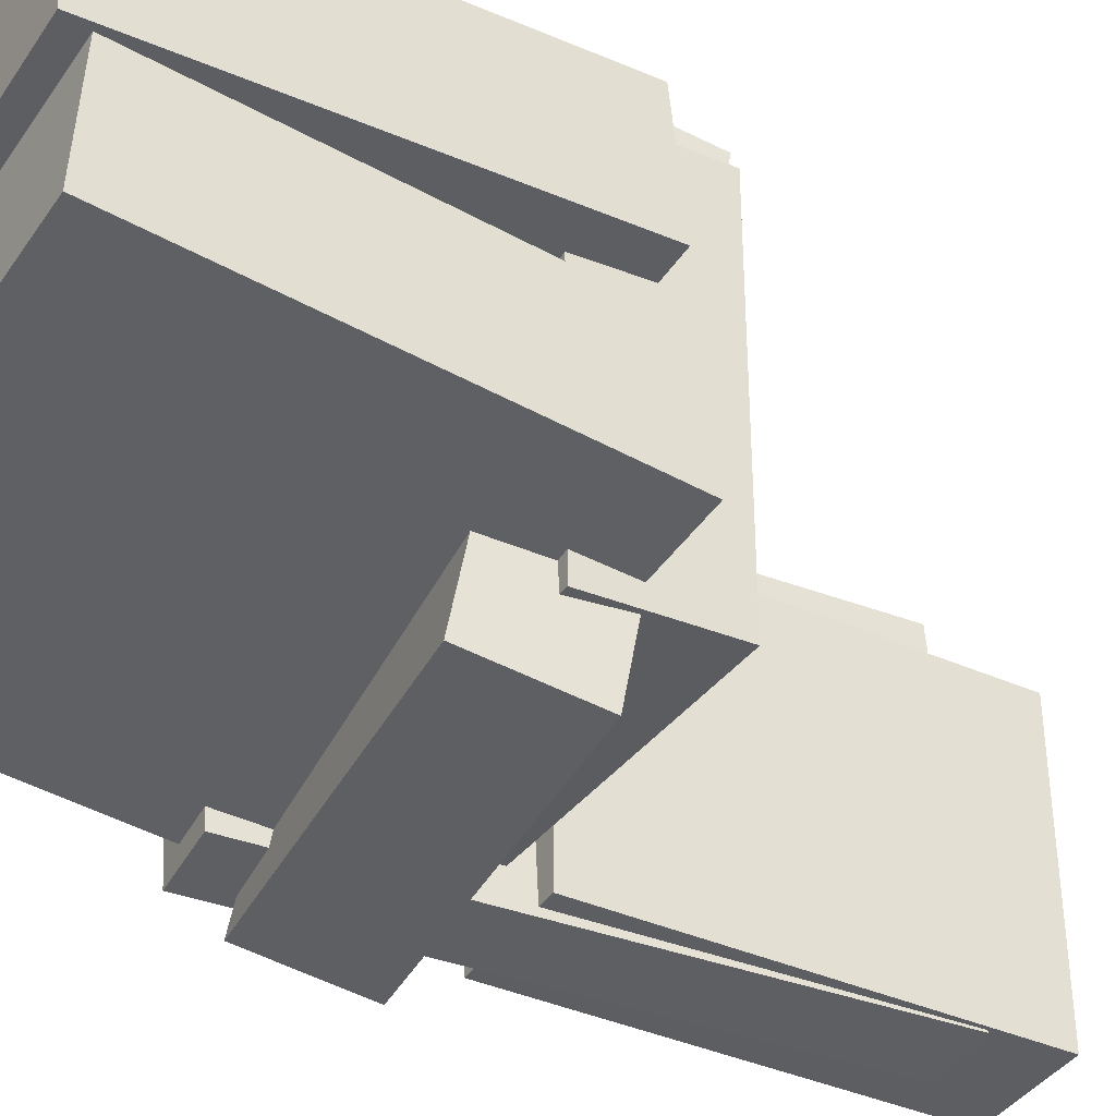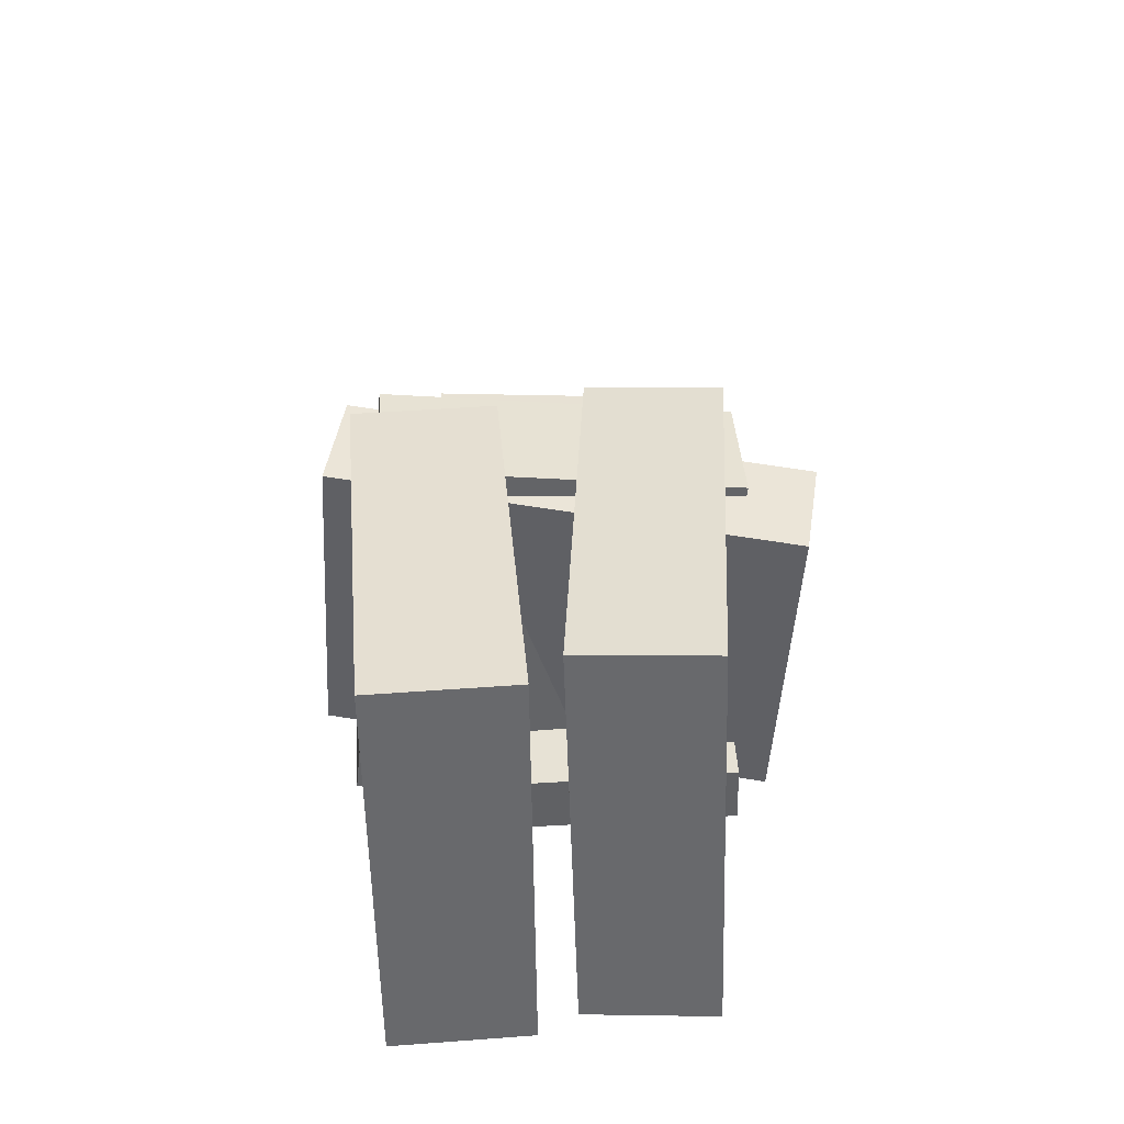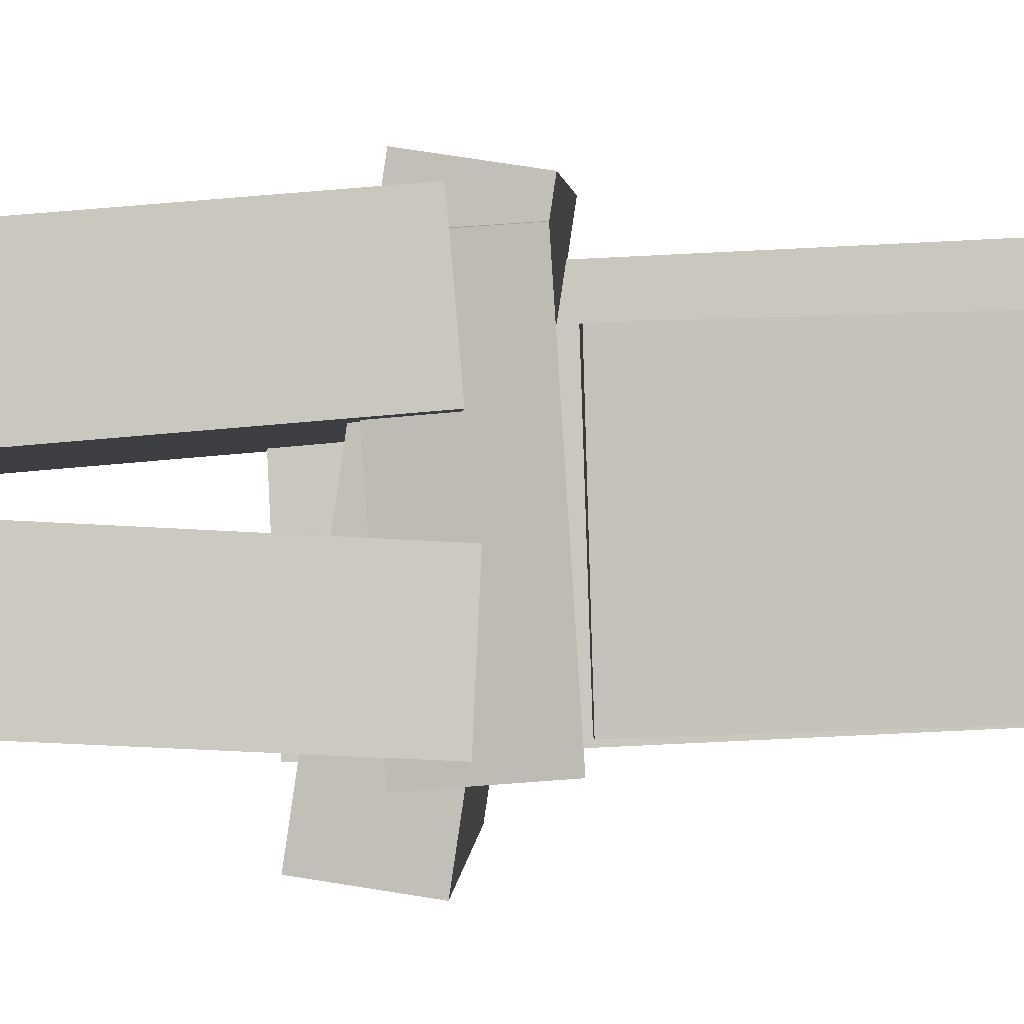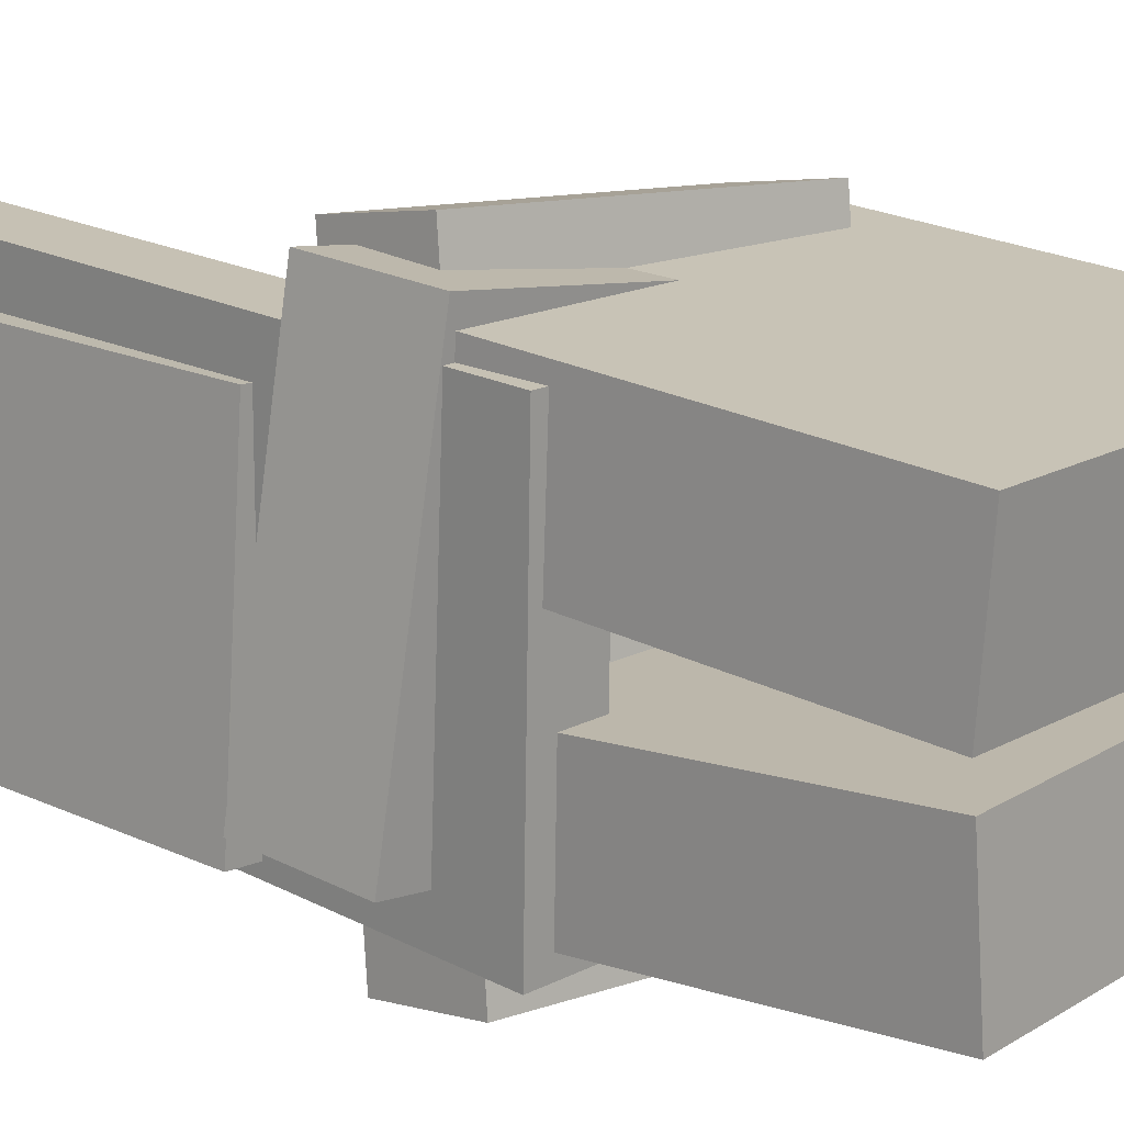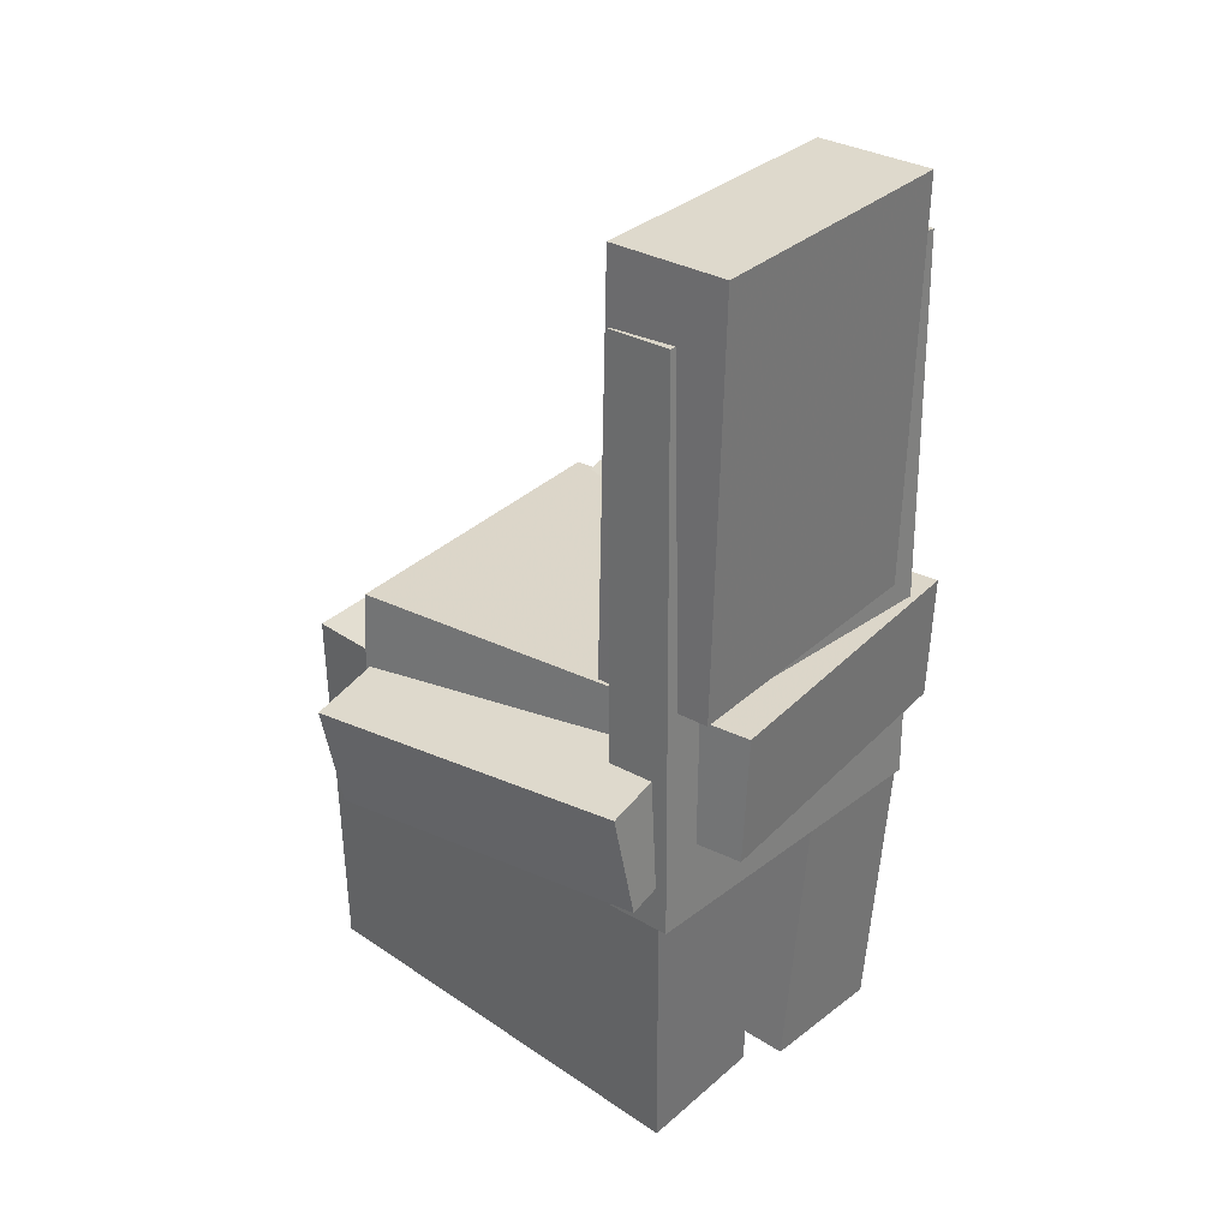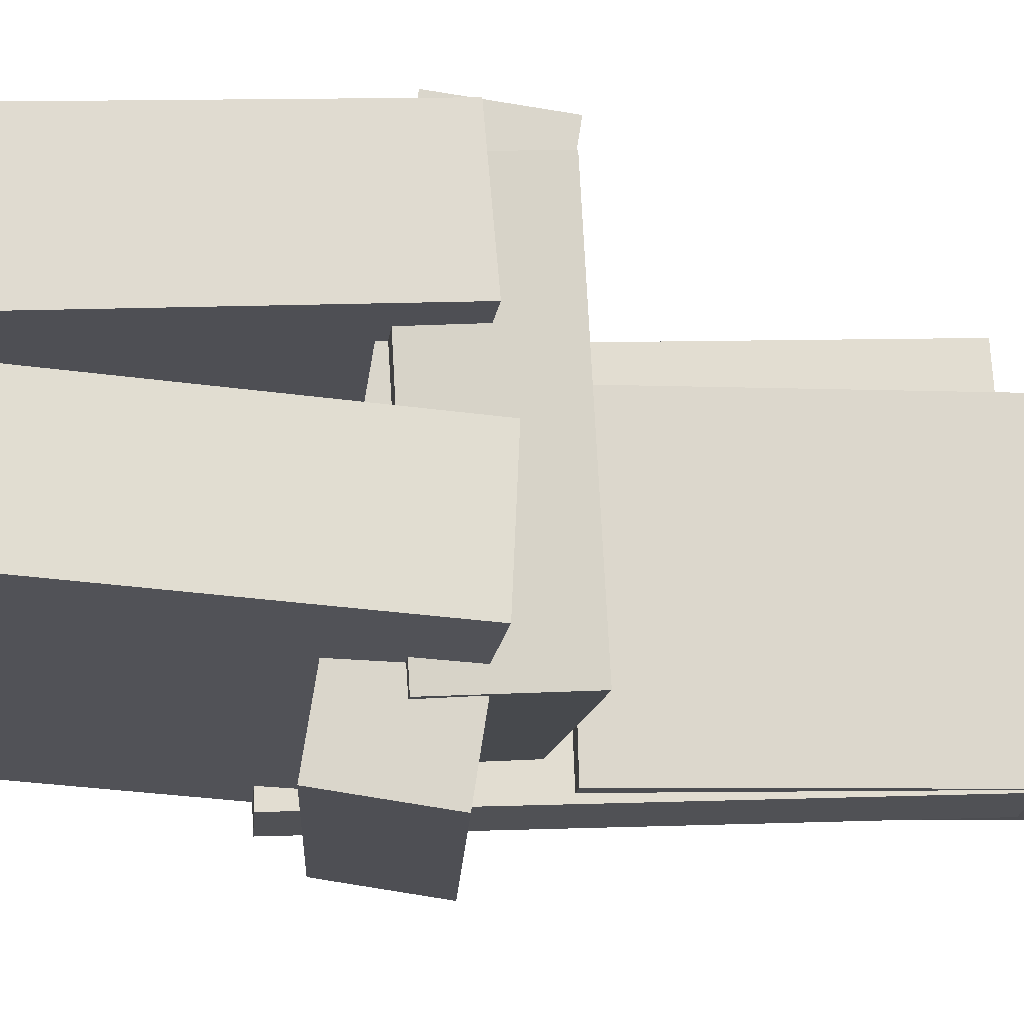
<metadata>
{"format":"obj","ext":"obj","renderer":"f3d","projection":"perspective","resolution":1024,"background":"white","views":[{"elev":-41.3,"azim":60.2,"up":"+Z"},{"elev":-51.2,"azim":90.1,"up":"+Y"},{"elev":-0.5,"azim":88.1,"up":"+Z"},{"elev":15.4,"azim":-48.0,"up":"+Z"},{"elev":33.0,"azim":-140.2,"up":"+Y"},{"elev":-19.1,"azim":82.4,"up":"+Z"}]}
</metadata>
<code>
v -0.1748 -0.03675 -0.2348
v 0.156 -0.06659 -0.2543
v -0.1832 -0.1406 -0.2191
v 0.1476 -0.1705 -0.2385
v -0.1424 0.02905 0.2158
v 0.1884 -0.0007899 0.1964
v -0.1508 -0.07482 0.2316
v 0.18 -0.1047 0.2121
f 1.0 7.0 5.0
f 1.0 3.0 7.0
f 1.0 4.0 3.0
f 1.0 2.0 4.0
f 3.0 8.0 7.0
f 3.0 4.0 8.0
f 5.0 7.0 8.0
f 5.0 8.0 6.0
f 1.0 5.0 6.0
f 1.0 6.0 2.0
f 2.0 6.0 8.0
f 2.0 8.0 4.0
v -0.1613 -0.4637 -0.156
v -0.1749 -0.06912 -0.1753
v 0.2582 -0.4487 -0.1427
v 0.2447 -0.0541 -0.162
v -0.1657 -0.4575 -0.02607
v -0.1792 -0.06291 -0.04538
v 0.2539 -0.4424 -0.01282
v 0.2404 -0.04789 -0.03212
f 9.0 15.0 13.0
f 9.0 11.0 15.0
f 9.0 12.0 11.0
f 9.0 10.0 12.0
f 11.0 16.0 15.0
f 11.0 12.0 16.0
f 13.0 15.0 16.0
f 13.0 16.0 14.0
f 9.0 13.0 14.0
f 9.0 14.0 10.0
f 10.0 14.0 16.0
f 10.0 16.0 12.0
v -0.08941 0.4247 0.1338
v -0.1025 0.4339 -0.157
v -0.2025 0.4245 0.1389
v -0.2156 0.4337 -0.1519
v -0.08944 0.03016 0.1214
v -0.1026 0.03933 -0.1695
v -0.2025 0.03 0.1265
v -0.2156 0.03918 -0.1644
f 17.0 23.0 21.0
f 17.0 19.0 23.0
f 17.0 20.0 19.0
f 17.0 18.0 20.0
f 19.0 24.0 23.0
f 19.0 20.0 24.0
f 21.0 23.0 24.0
f 21.0 24.0 22.0
f 17.0 21.0 22.0
f 17.0 22.0 18.0
f 18.0 22.0 24.0
f 18.0 24.0 20.0
v -0.1404 -0.1969 0.1587
v -0.116 0.3482 0.1845
v -0.2044 -0.1939 0.157
v -0.1799 0.3512 0.1828
v -0.1305 -0.1809 -0.187
v -0.1061 0.3641 -0.1612
v -0.1945 -0.178 -0.1887
v -0.17 0.3671 -0.1629
f 25.0 31.0 29.0
f 25.0 27.0 31.0
f 25.0 28.0 27.0
f 25.0 26.0 28.0
f 27.0 32.0 31.0
f 27.0 28.0 32.0
f 29.0 31.0 32.0
f 29.0 32.0 30.0
f 25.0 29.0 30.0
f 25.0 30.0 26.0
f 26.0 30.0 32.0
f 26.0 32.0 28.0
v 0.1665 0.01805 -0.1775
v 0.2051 -0.006236 0.1637
v 0.1658 -0.1051 -0.1862
v 0.2044 -0.1294 0.155
v -0.2364 0.01708 -0.132
v -0.1977 -0.007205 0.2092
v -0.237 -0.106 -0.1406
v -0.1984 -0.1303 0.2006
f 33.0 39.0 37.0
f 33.0 35.0 39.0
f 33.0 36.0 35.0
f 33.0 34.0 36.0
f 35.0 40.0 39.0
f 35.0 36.0 40.0
f 37.0 39.0 40.0
f 37.0 40.0 38.0
f 33.0 37.0 38.0
f 33.0 38.0 34.0
f 34.0 38.0 40.0
f 34.0 40.0 36.0
v -0.1936 -0.07902 0.1822
v -0.1926 -0.06725 0.0451
v -0.1845 -0.4785 0.1479
v -0.1835 -0.4667 0.01084
v 0.2262 -0.06978 0.1859
v 0.2271 -0.058 0.04885
v 0.2353 -0.4692 0.1517
v 0.2362 -0.4575 0.01459
f 41.0 47.0 45.0
f 41.0 43.0 47.0
f 41.0 44.0 43.0
f 41.0 42.0 44.0
f 43.0 48.0 47.0
f 43.0 44.0 48.0
f 45.0 47.0 48.0
f 45.0 48.0 46.0
f 41.0 45.0 46.0
f 41.0 46.0 42.0
f 42.0 46.0 48.0
f 42.0 48.0 44.0

</code>
